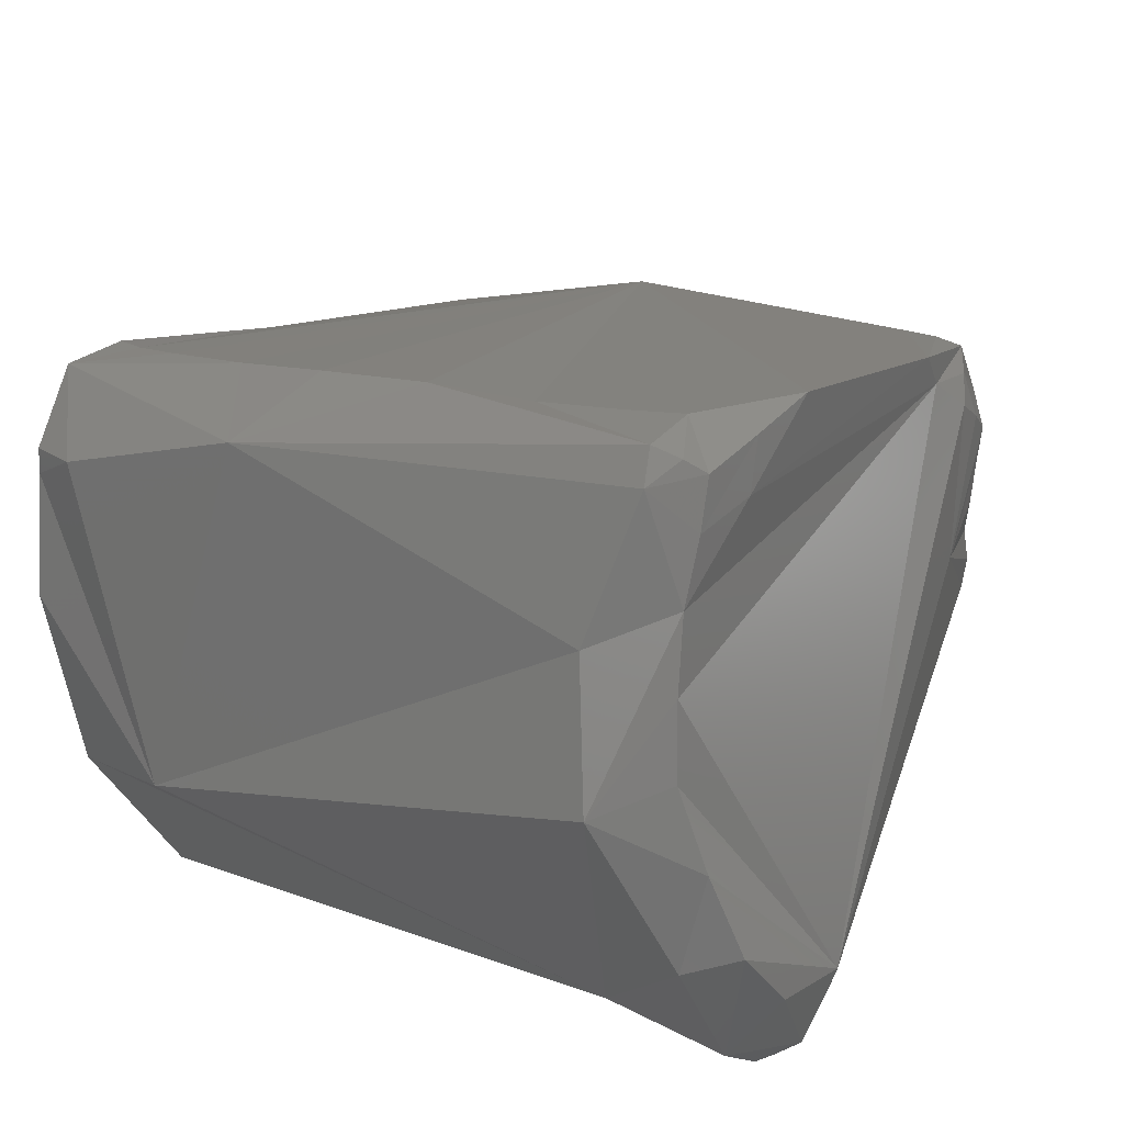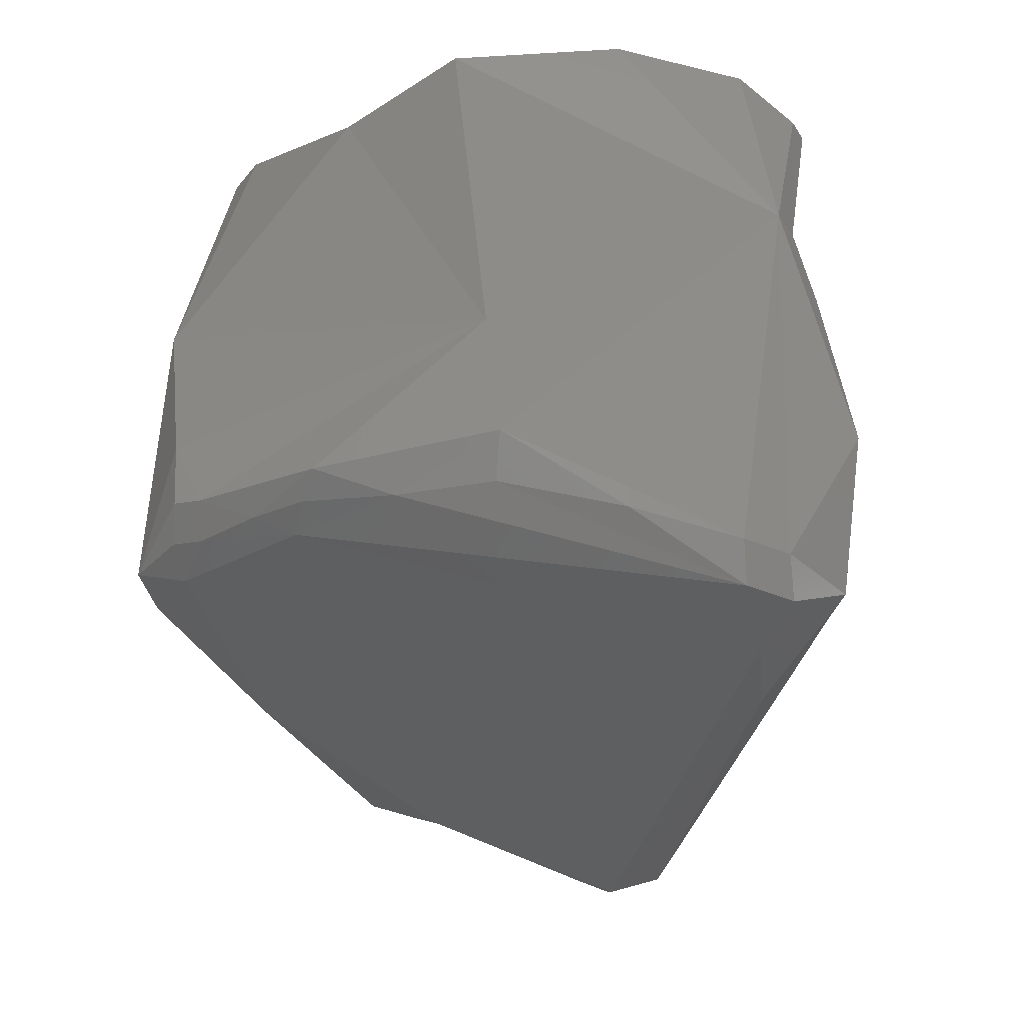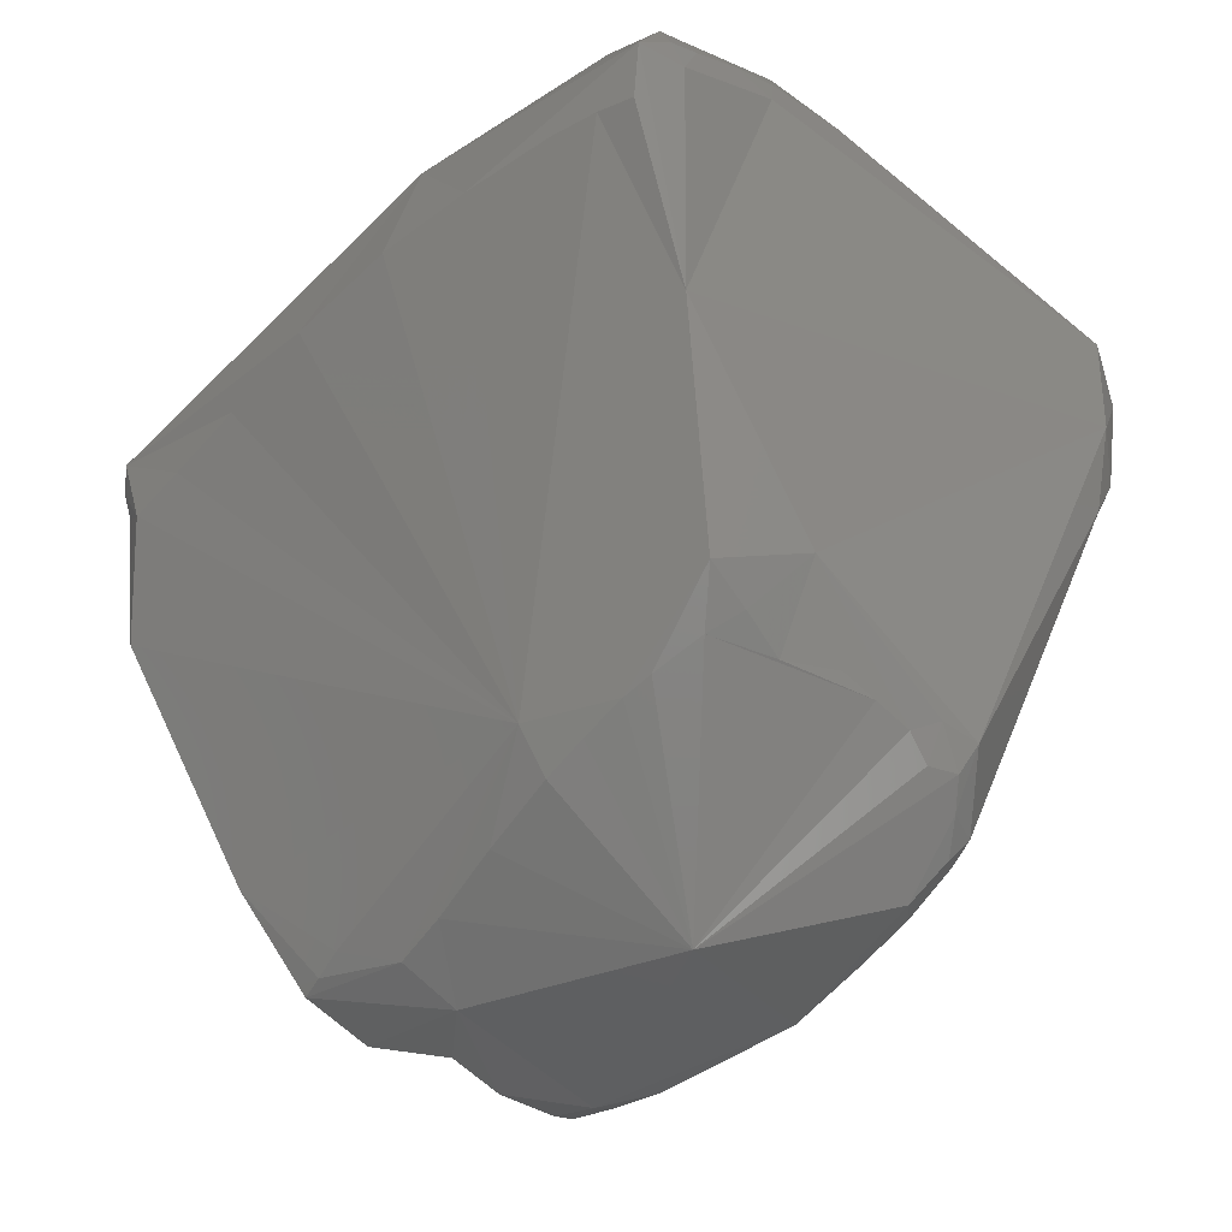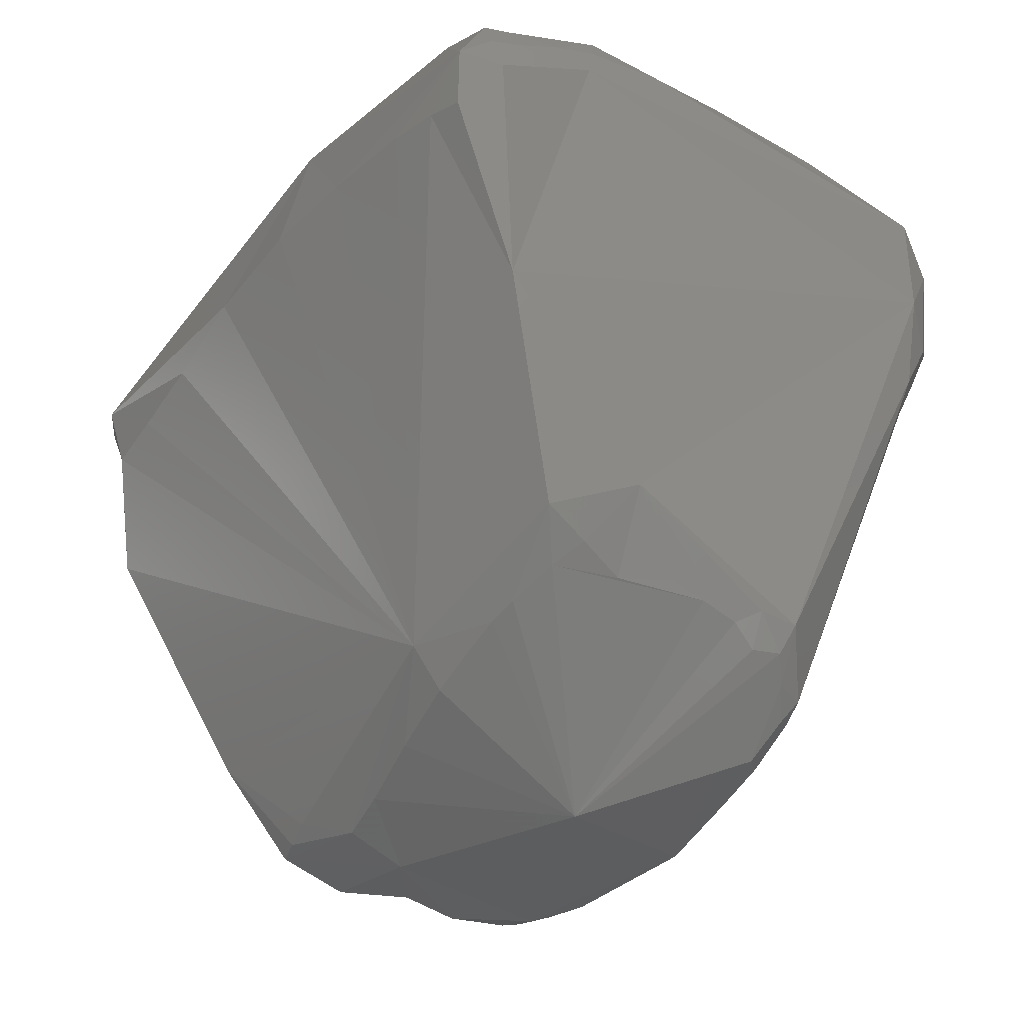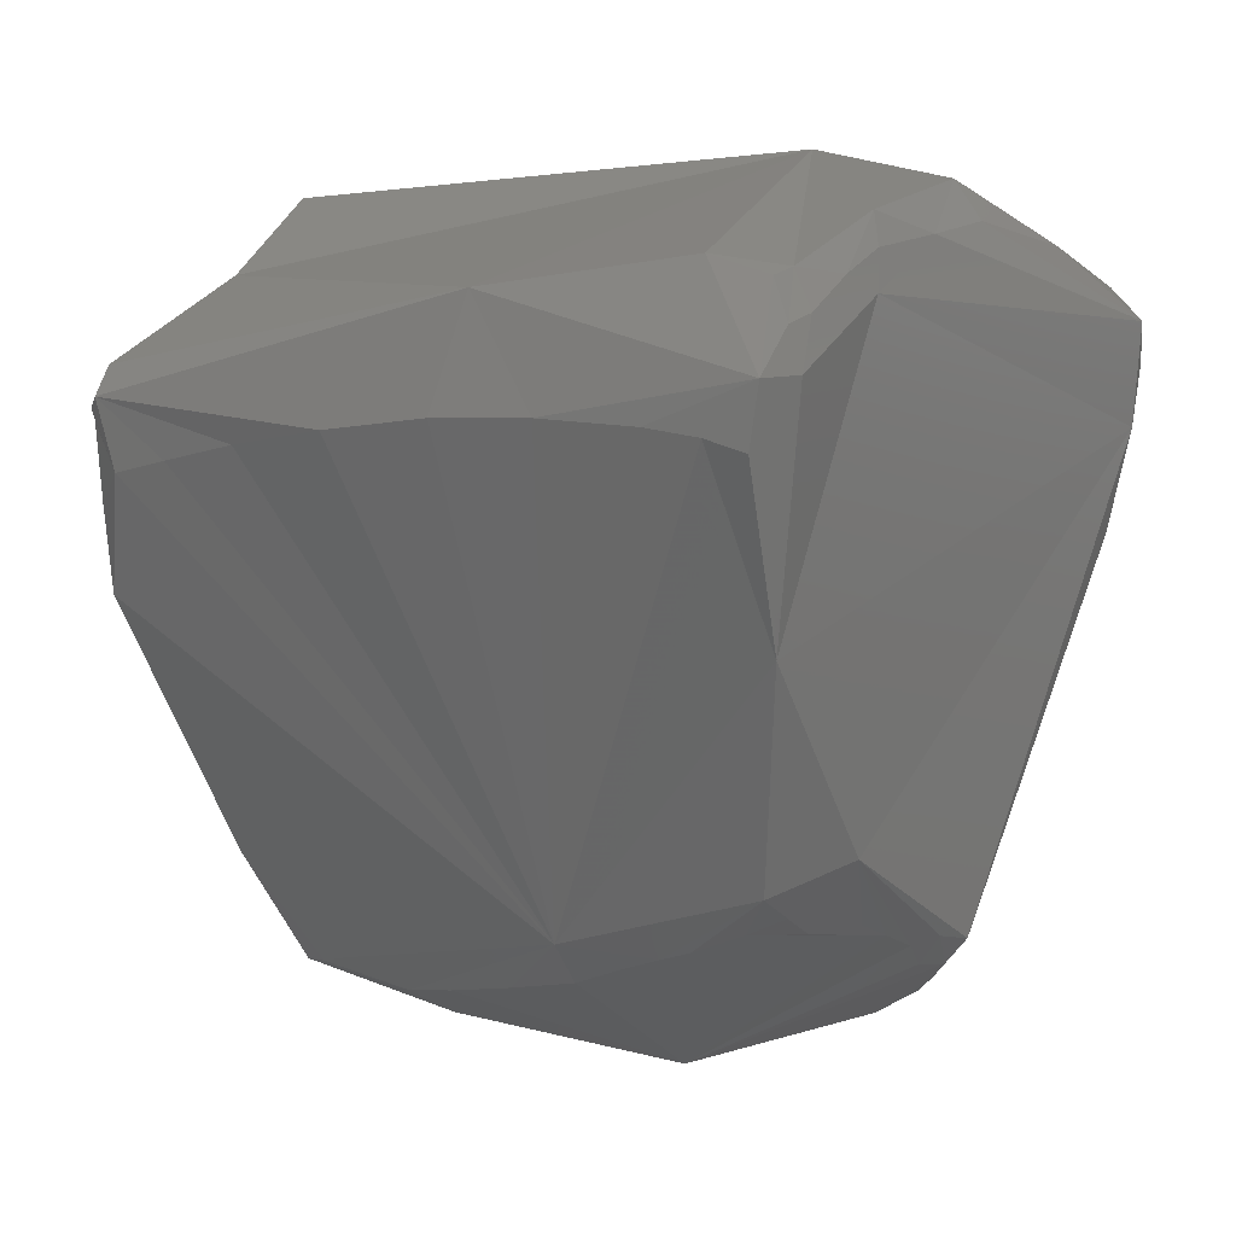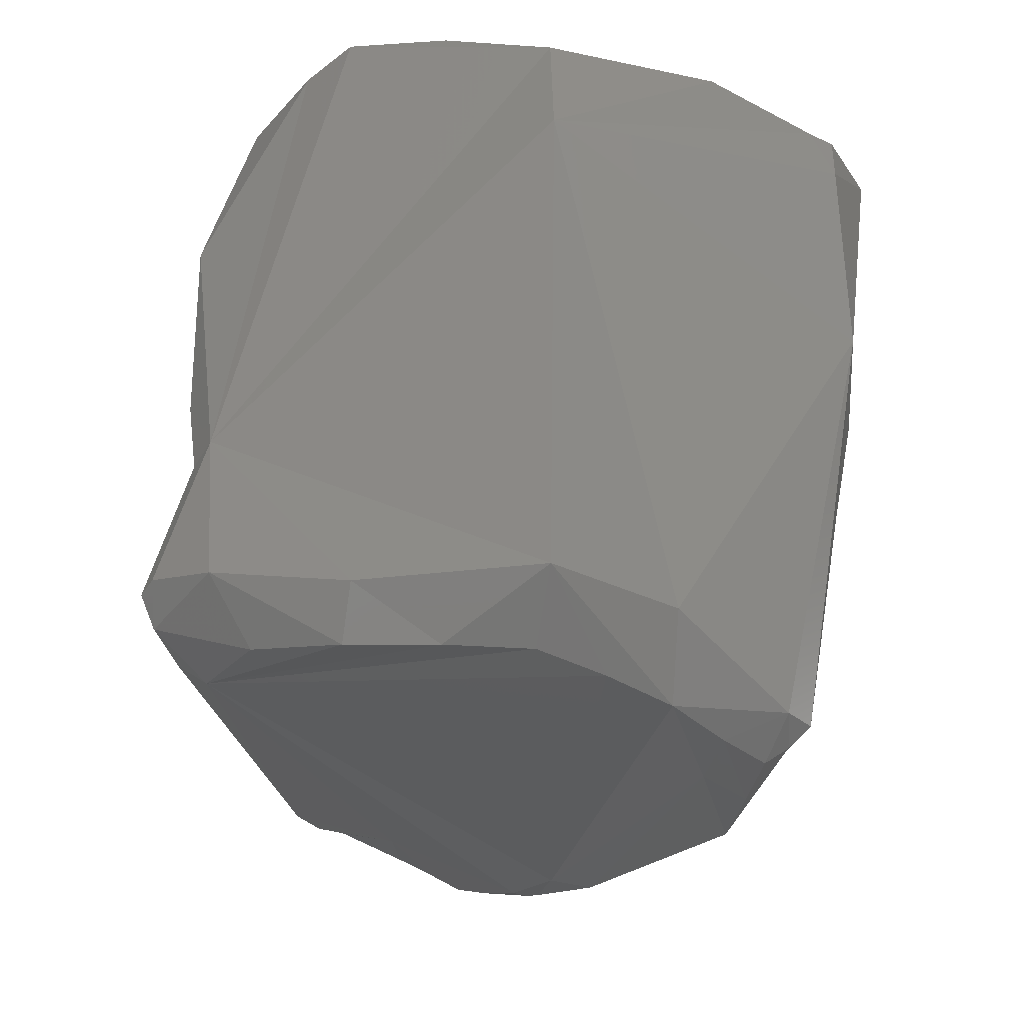
<metadata>
{"format":"stl","ext":"stl","renderer":"f3d","projection":"perspective","resolution":1024,"background":"white","views":[{"elev":45.8,"azim":-148.5,"up":"+Z"},{"elev":40.1,"azim":111.5,"up":"+Y"},{"elev":-48.8,"azim":61.7,"up":"+Y"},{"elev":-41.6,"azim":70.3,"up":"+Y"},{"elev":1.8,"azim":51.2,"up":"+Y"},{"elev":57.0,"azim":-63.5,"up":"+Y"}]}
</metadata>
<code>
# stl→obj: 130 verts, 256 faces
v 0.1042 0.03173 0.005107
v 0.09929 0.0309 0.005076
v 0.09425 0.03243 0.008425
v 0.1049 0.03246 0.00584
v 0.1033 0.03023 0.004159
v 0.1048 0.03108 0.004819
v 0.09082 0.03266 0.009148
v 0.09099 0.03363 0.01042
v 0.1032 0.03475 0.01172
v 0.09365 0.03434 0.0163
v 0.1055 0.03411 0.01051
v 0.09172 0.03422 0.01311
v 0.09393 0.03178 0.008157
v 0.09542 0.03125 0.007127
v 0.0983 0.0289 0.005653
v 0.101 0.02883 0.004731
v 0.09927 0.0288 0.005102
v 0.1055 0.03307 0.007935
v 0.1055 0.03182 0.005576
v 0.1042 0.02918 0.004805
v 0.1025 0.0289 0.004566
v 0.1033 0.029 0.004649
v 0.105 0.02988 0.005319
v 0.09065 0.03219 0.008939
v 0.09018 0.03201 0.00948
v 0.09079 0.0335 0.01339
v 0.09029 0.03274 0.01164
v 0.1069 0.03326 0.01375
v 0.1064 0.03241 0.01695
v 0.1074 0.03218 0.01596
v 0.1027 0.03198 0.01894
v 0.09476 0.03269 0.01851
v 0.09345 0.0314 0.01906
v 0.0926 0.03295 0.01653
v 0.0917 0.03332 0.01499
v 0.09306 0.03222 0.01781
v 0.106 0.03334 0.01037
v 0.1067 0.03296 0.01216
v 0.09067 0.03101 0.009208
v 0.0923 0.03071 0.00885
v 0.09565 0.02984 0.007327
v 0.09717 0.02923 0.006326
v 0.09752 0.02767 0.006659
v 0.09623 0.01939 0.009107
v 0.1073 0.03185 0.014
v 0.1044 0.0279 0.005385
v 0.09792 0.0191 0.008654
v 0.09962 0.01893 0.008341
v 0.1018 0.01967 0.007798
v 0.1025 0.01967 0.007883
v 0.1039 0.02045 0.008512
v 0.1064 0.02585 0.01546
v 0.105 0.02225 0.01224
v 0.09009 0.03088 0.01058
v 0.09024 0.03076 0.009823
v 0.1074 0.03212 0.01483
v 0.1071 0.03262 0.01388
v 0.1075 0.03201 0.01647
v 0.1079 0.03035 0.01717
v 0.1077 0.03144 0.01583
v 0.1078 0.03123 0.01641
v 0.09454 0.03096 0.02107
v 0.09478 0.03037 0.02149
v 0.104 0.0298 0.01862
v 0.1021 0.02984 0.01935
v 0.09982 0.02967 0.02
v 0.09363 0.03058 0.02012
v 0.09348 0.02906 0.01986
v 0.09331 0.02142 0.01666
v 0.09254 0.02044 0.01043
v 0.09513 0.01883 0.009813
v 0.09834 0.01833 0.008926
v 0.09292 0.01957 0.01046
v 0.09396 0.0192 0.01014
v 0.1078 0.03043 0.01619
v 0.1009 0.01904 0.008158
v 0.1014 0.01877 0.00852
v 0.1023 0.01925 0.008195
v 0.103 0.01962 0.00846
v 0.1035 0.01995 0.008718
v 0.104 0.02057 0.009268
v 0.1005 0.02057 0.01551
v 0.1068 0.02944 0.01742
v 0.1045 0.02162 0.014
v 0.1075 0.02918 0.01706
v 0.1037 0.02039 0.009733
v 0.1041 0.0212 0.01312
v 0.1037 0.02081 0.01226
v 0.1038 0.02065 0.01046
v 0.1039 0.0209 0.01115
v 0.1038 0.02086 0.0117
v 0.09214 0.02244 0.01323
v 0.09284 0.02096 0.01594
v 0.1058 0.02963 0.01787
v 0.09481 0.029 0.02111
v 0.09424 0.03018 0.02127
v 0.09765 0.02946 0.0204
v 0.09601 0.0292 0.02079
v 0.09383 0.02998 0.02096
v 0.09371 0.02845 0.02073
v 0.0934 0.02179 0.0176
v 0.09361 0.02676 0.02046
v 0.09358 0.01962 0.01619
v 0.0932 0.02027 0.01612
v 0.09262 0.02011 0.01093
v 0.09409 0.01892 0.01063
v 0.09959 0.01788 0.01167
v 0.0931 0.01933 0.01093
v 0.1034 0.01999 0.009271
v 0.1012 0.02009 0.01461
v 0.1003 0.01979 0.01484
v 0.09859 0.01953 0.01504
v 0.09688 0.01929 0.01515
v 0.1021 0.02036 0.01434
v 0.09479 0.01977 0.01616
v 0.0957 0.01917 0.01528
v 0.1026 0.02053 0.01411
v 0.1035 0.02089 0.0136
v 0.09278 0.0199 0.01454
v 0.09278 0.02037 0.01523
v 0.09289 0.01981 0.0114
v 0.09255 0.02064 0.01315
v 0.09268 0.02027 0.01387
v 0.09414 0.01964 0.01619
v 0.0956 0.01862 0.01413
v 0.09337 0.0192 0.01483
v 0.09366 0.01888 0.01233
v 0.09304 0.01974 0.01192
v 0.0931 0.01973 0.01271
v 0.09421 0.01883 0.01355
f 1 2 3
f 1 3 4
f 1 5 2
f 1 6 5
f 1 4 6
f 7 8 3
f 9 3 10
f 3 11 4
f 3 9 11
f 8 12 3
f 12 10 3
f 13 3 14
f 14 3 2
f 7 3 13
f 15 14 2
f 16 2 5
f 16 17 2
f 17 15 2
f 18 19 4
f 6 4 19
f 11 18 4
f 20 5 6
f 21 16 5
f 22 21 5
f 20 22 5
f 23 20 6
f 23 6 19
f 7 24 25
f 7 25 8
f 7 13 24
f 8 26 12
f 26 8 27
f 27 8 25
f 28 11 9
f 29 30 9
f 31 29 9
f 10 32 9
f 32 31 9
f 28 9 30
f 10 33 32
f 34 10 35
f 35 10 12
f 33 10 36
f 36 10 34
f 18 11 37
f 28 38 11
f 11 38 37
f 35 12 26
f 39 24 13
f 40 39 13
f 41 13 14
f 41 40 13
f 15 42 14
f 42 41 14
f 43 42 15
f 17 43 15
f 16 21 44
f 44 17 16
f 44 43 17
f 19 18 37
f 38 19 37
f 19 38 45
f 45 23 19
f 46 20 23
f 46 22 20
f 44 21 47
f 46 21 22
f 47 21 48
f 21 49 48
f 21 50 49
f 21 46 50
f 23 51 46
f 52 23 45
f 23 53 51
f 53 23 52
f 25 24 39
f 27 25 54
f 55 25 39
f 25 55 54
f 54 35 26
f 26 27 54
f 30 56 28
f 28 56 57
f 38 28 57
f 58 30 29
f 29 31 59
f 29 59 58
f 56 30 60
f 58 61 30
f 30 61 60
f 31 62 63
f 62 31 32
f 64 59 31
f 65 64 31
f 66 31 63
f 66 65 31
f 32 33 62
f 62 33 67
f 68 67 33
f 69 33 36
f 69 68 33
f 54 34 35
f 54 36 34
f 36 54 69
f 45 38 57
f 55 39 70
f 70 39 40
f 41 70 40
f 44 70 41
f 43 44 41
f 42 43 41
f 71 44 72
f 72 44 47
f 44 73 70
f 74 44 71
f 73 44 74
f 56 45 57
f 45 60 75
f 45 56 60
f 52 45 75
f 46 51 50
f 48 72 47
f 72 48 76
f 49 76 48
f 50 77 49
f 49 77 76
f 50 78 77
f 51 79 50
f 50 79 78
f 51 80 79
f 51 81 80
f 53 81 51
f 82 52 83
f 52 82 84
f 85 52 59
f 52 85 83
f 52 75 59
f 53 52 84
f 53 86 81
f 87 88 53
f 89 53 90
f 86 53 89
f 91 53 88
f 91 90 53
f 84 87 53
f 54 70 92
f 69 54 93
f 93 54 92
f 54 55 70
f 58 59 61
f 64 94 59
f 94 83 59
f 83 85 59
f 61 75 60
f 61 59 75
f 95 63 96
f 63 62 96
f 97 66 63
f 98 97 63
f 95 98 63
f 62 67 99
f 96 62 99
f 82 94 64
f 65 82 64
f 82 65 66
f 97 82 66
f 100 99 67
f 68 100 67
f 68 101 102
f 69 101 68
f 102 100 68
f 103 101 69
f 69 104 103
f 69 93 104
f 105 70 73
f 105 92 70
f 74 71 106
f 71 72 106
f 72 76 77
f 77 107 72
f 106 72 107
f 105 73 108
f 73 106 108
f 73 74 106
f 79 77 78
f 77 79 107
f 79 80 107
f 80 81 109
f 109 107 80
f 109 81 86
f 110 82 111
f 112 82 113
f 82 97 98
f 102 101 82
f 82 114 84
f 82 110 114
f 82 112 111
f 115 116 82
f 82 116 113
f 94 82 83
f 102 82 95
f 95 82 98
f 82 101 115
f 117 84 114
f 84 118 87
f 84 117 118
f 86 89 107
f 86 107 109
f 118 88 87
f 89 91 88
f 89 88 118
f 89 118 107
f 91 89 90
f 92 119 120
f 121 92 105
f 122 92 121
f 93 92 120
f 123 92 122
f 119 92 123
f 93 120 104
f 95 96 99
f 100 95 99
f 100 102 95
f 101 124 115
f 101 103 124
f 103 125 116
f 104 126 103
f 124 103 116
f 125 103 126
f 104 120 126
f 121 105 108
f 106 107 125
f 125 127 106
f 106 127 108
f 110 107 114
f 112 107 111
f 107 110 111
f 107 112 113
f 118 117 107
f 107 117 114
f 125 107 113
f 127 128 108
f 108 128 121
f 113 116 125
f 124 116 115
f 126 120 119
f 126 119 123
f 128 122 121
f 129 130 122
f 130 123 122
f 128 129 122
f 130 126 123
f 130 127 125
f 130 125 126
f 129 127 130
f 127 129 128

</code>
